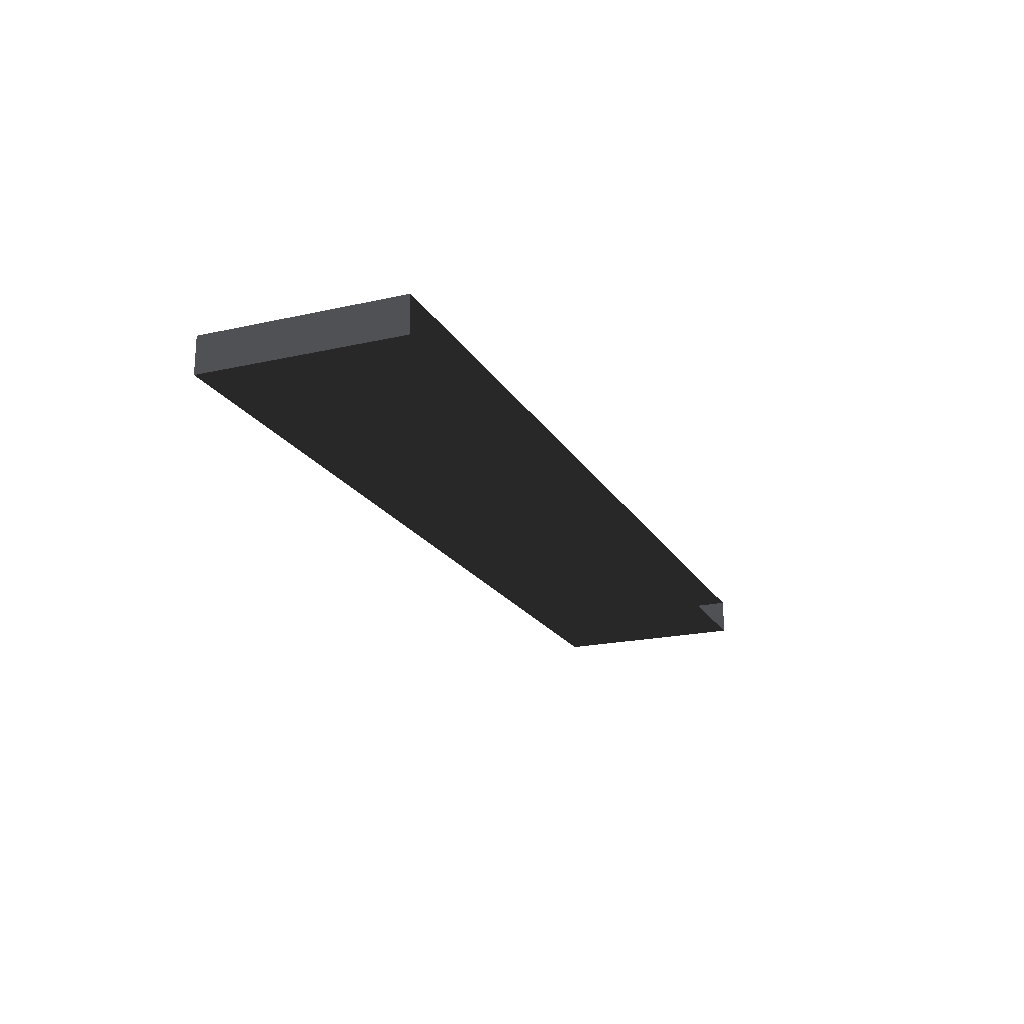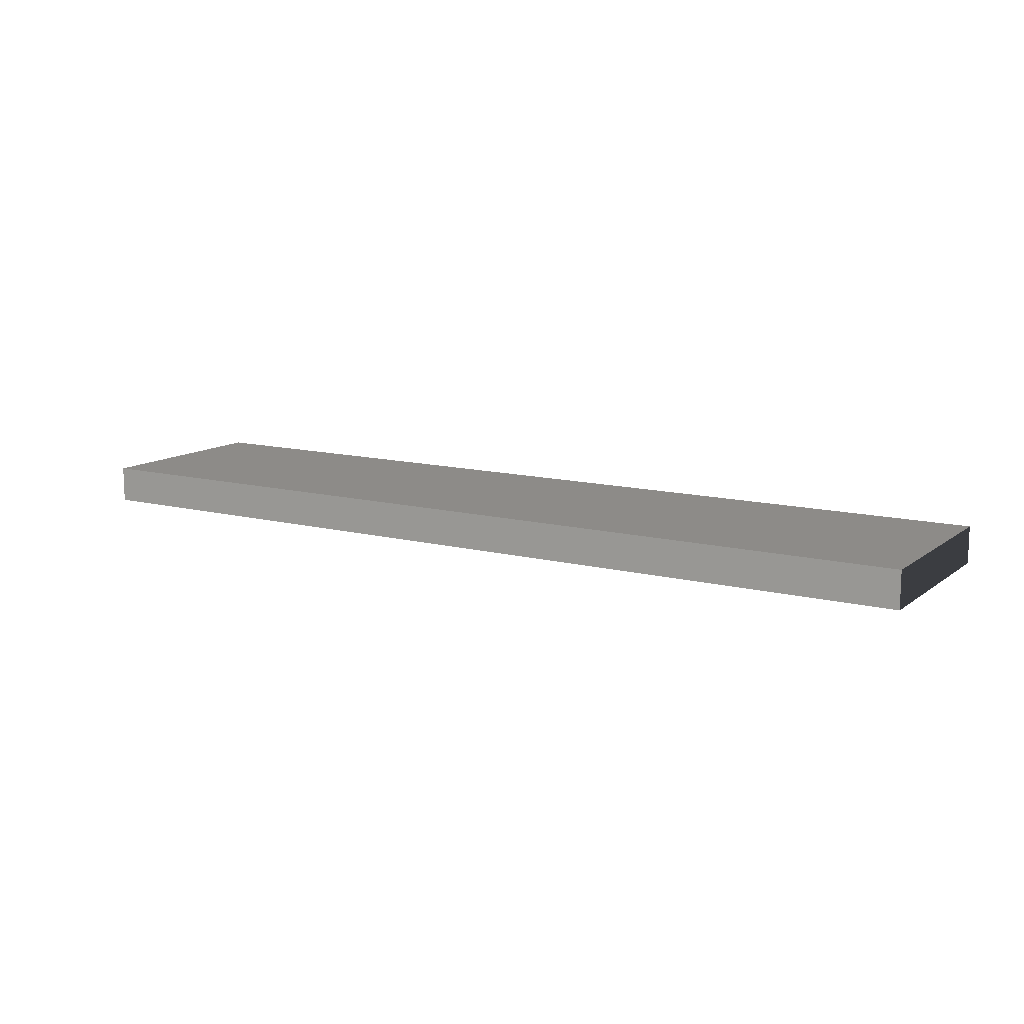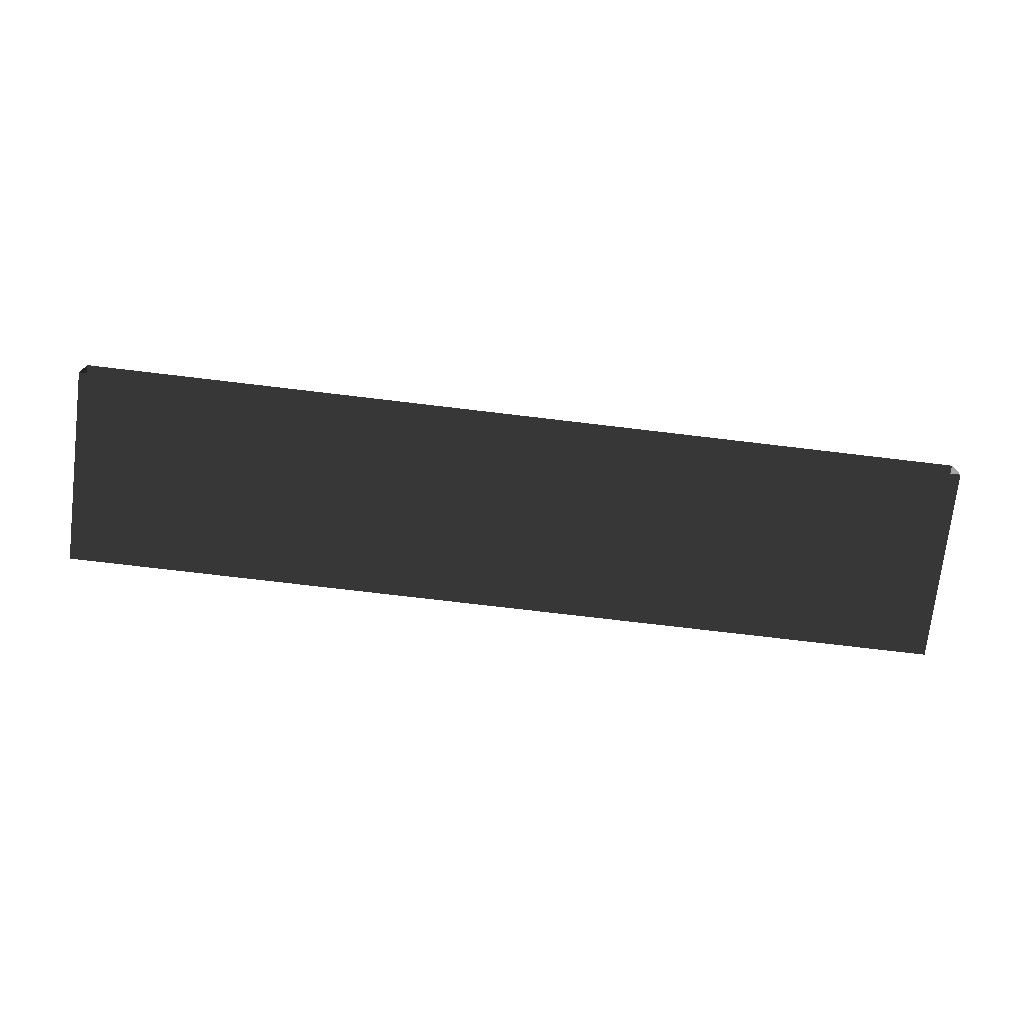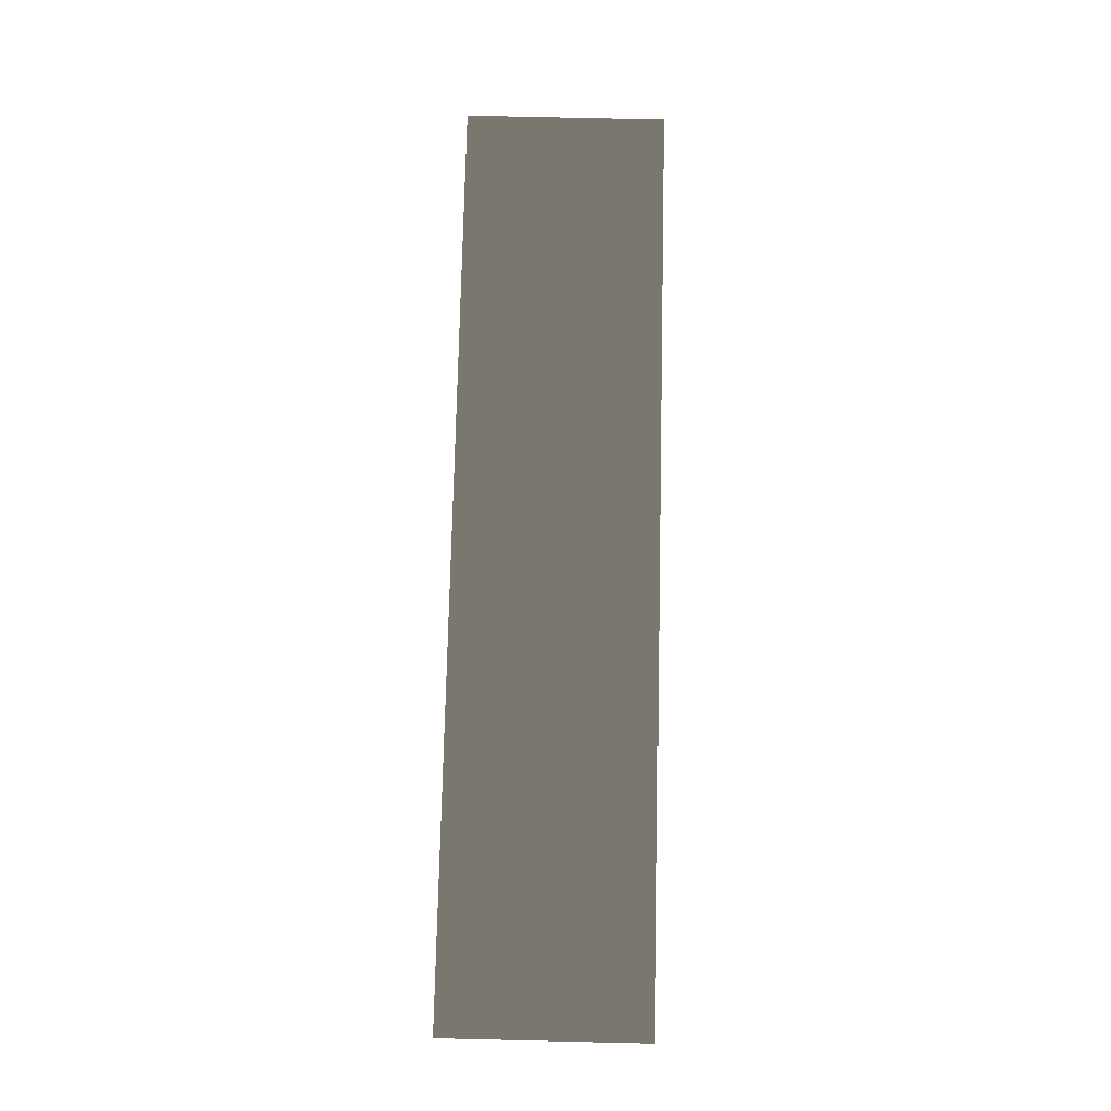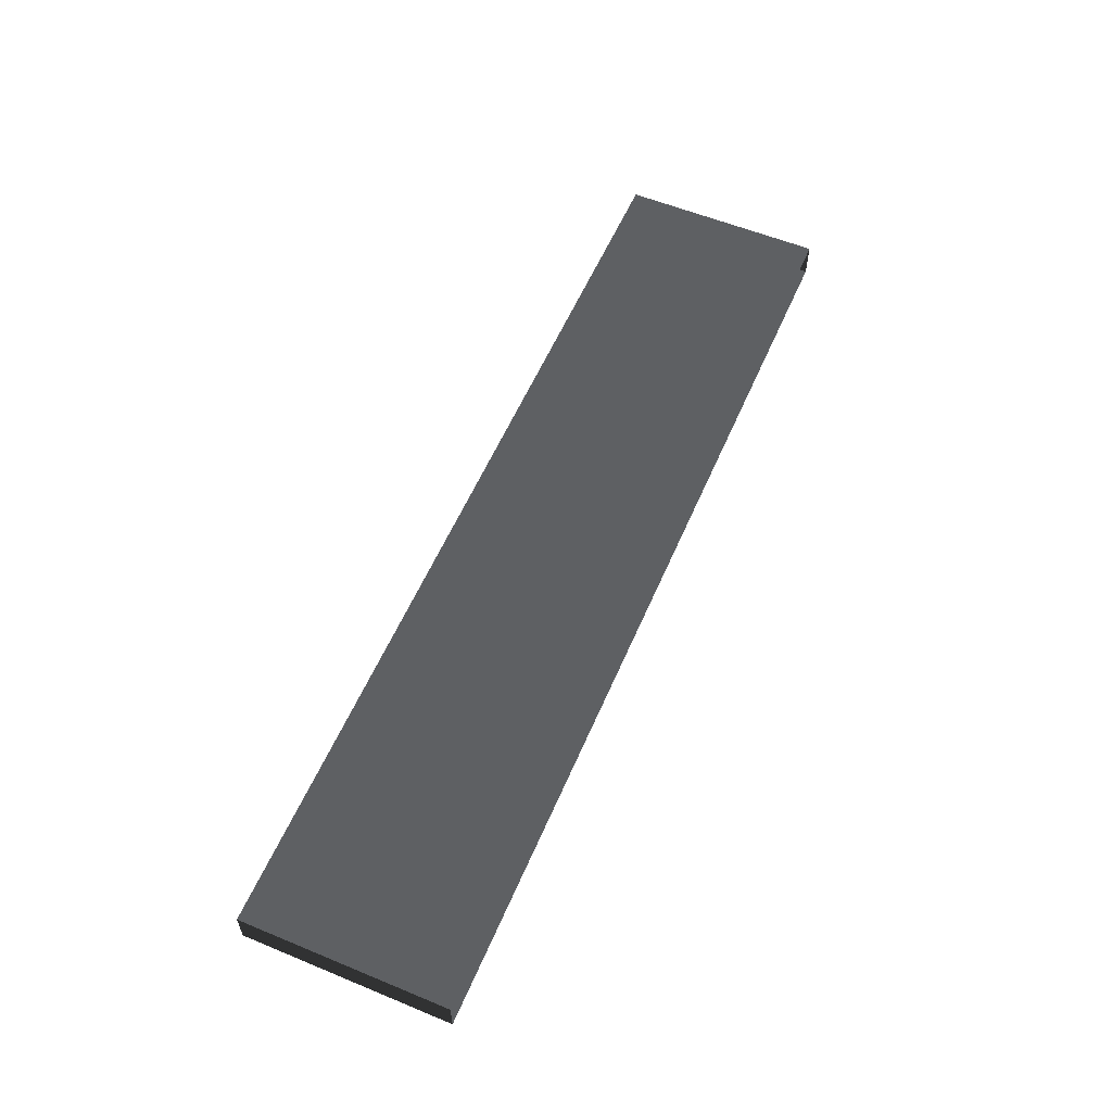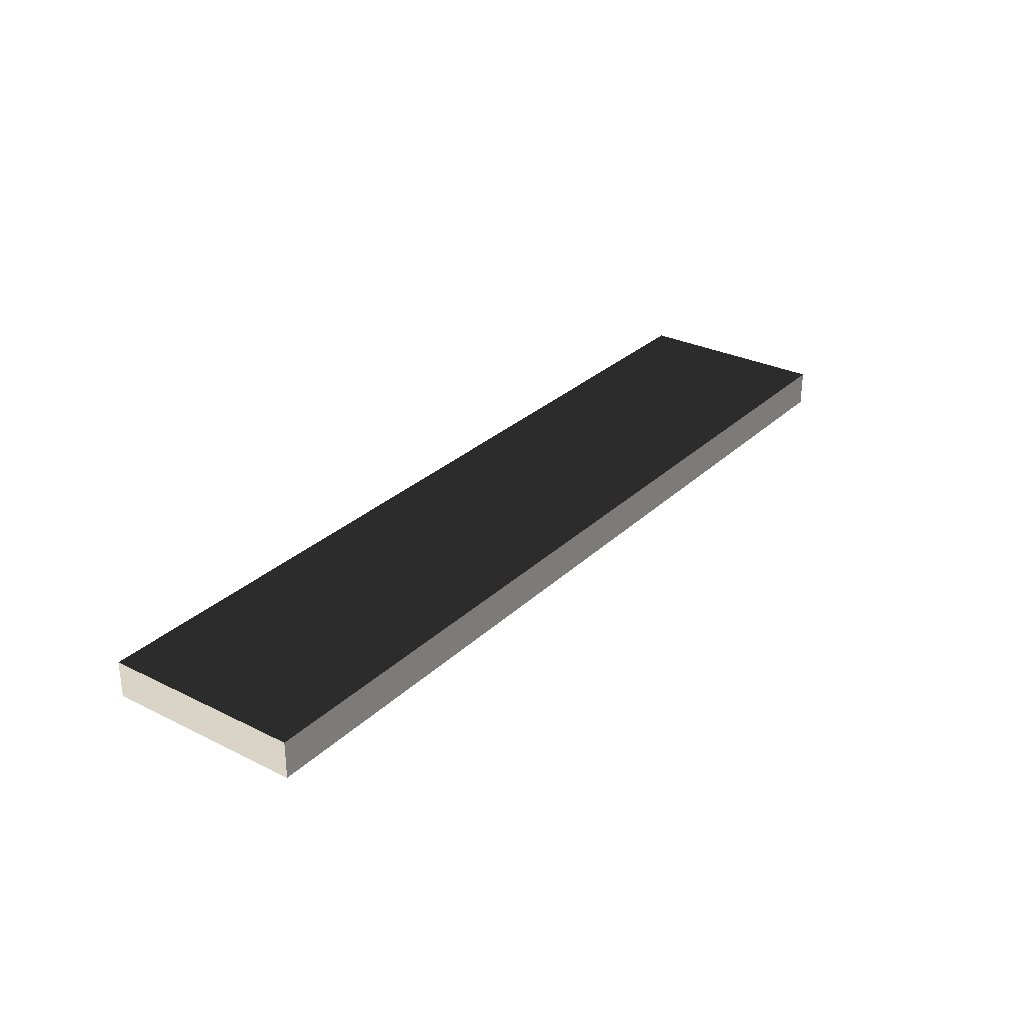
<metadata>
{"format":"obj","ext":"obj","renderer":"f3d","projection":"perspective","resolution":1024,"background":"white","views":[{"elev":-20.2,"azim":-67.5,"up":"+Z"},{"elev":12.2,"azim":-148.8,"up":"+Z"},{"elev":-73.6,"azim":-6.8,"up":"+Z"},{"elev":76.0,"azim":91.3,"up":"+Z"},{"elev":57.3,"azim":-66.8,"up":"+Z"},{"elev":29.1,"azim":126.3,"up":"+Z"}]}
</metadata>
<code>
v -5 -0.3514 -0.3
v -5 1.849 -0.3
v 5 1.849 -0.3
v 5 -0.3514 -0.3
v -5 1.849 -0.3
v -5 1.849 -0.7
v 5 1.849 -0.7
v 5 1.849 -0.3
v -5 1.849 -0.7
v -5 -0.3514 -0.7
v 5 -0.3514 -0.7
v 5 1.849 -0.7
v 5 -0.3514 -0.3
v 5 1.849 -0.3
v 5 1.849 -0.7
v 5 -0.3514 -0.7
v -5 -0.3514 -0.7
v -5 1.849 -0.7
v -5 1.849 -0.3
v -5 -0.3514 -0.3
g DR_Concrete_Fence_2_209077_16
f 1 3 2
f 1 4 3
f 5 7 6
f 5 8 7
f 9 11 10
f 9 12 11
f 13 15 14
f 13 16 15
f 17 19 18
f 17 20 19

</code>
